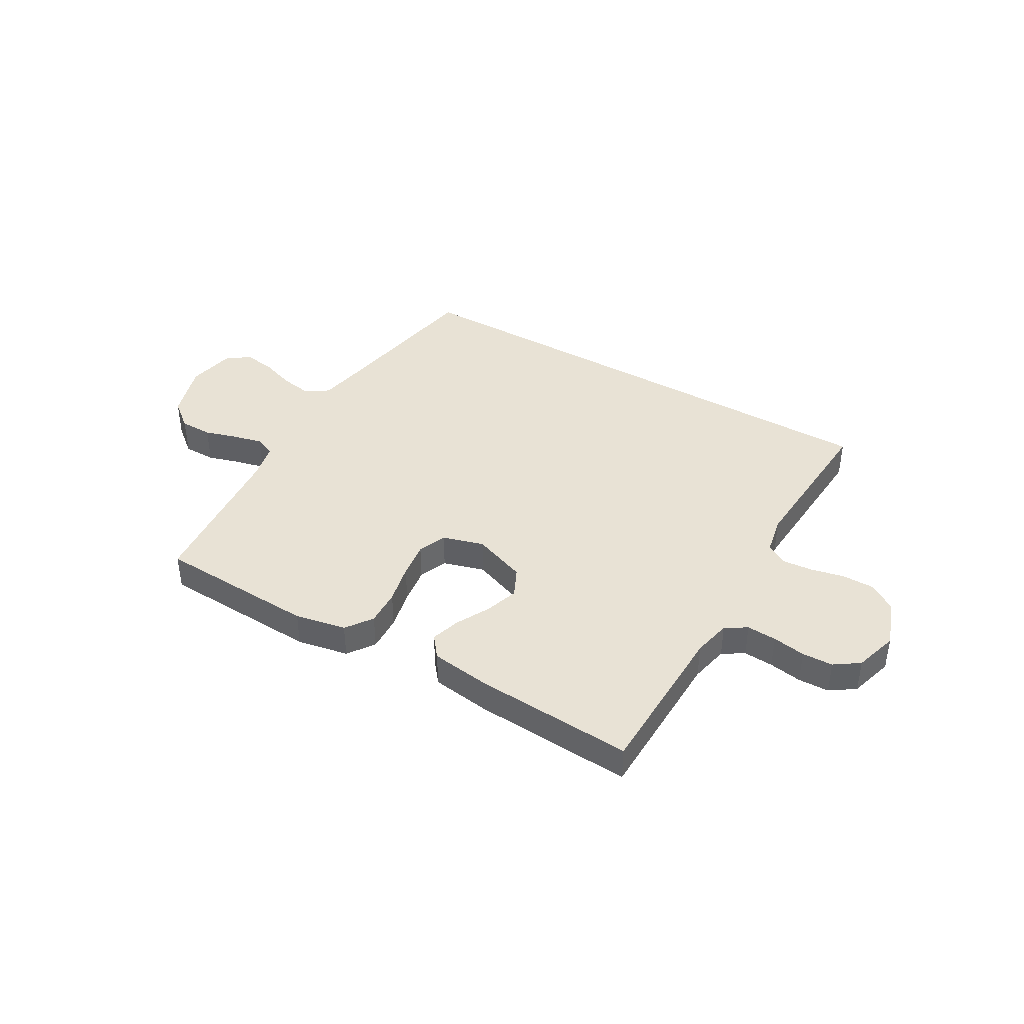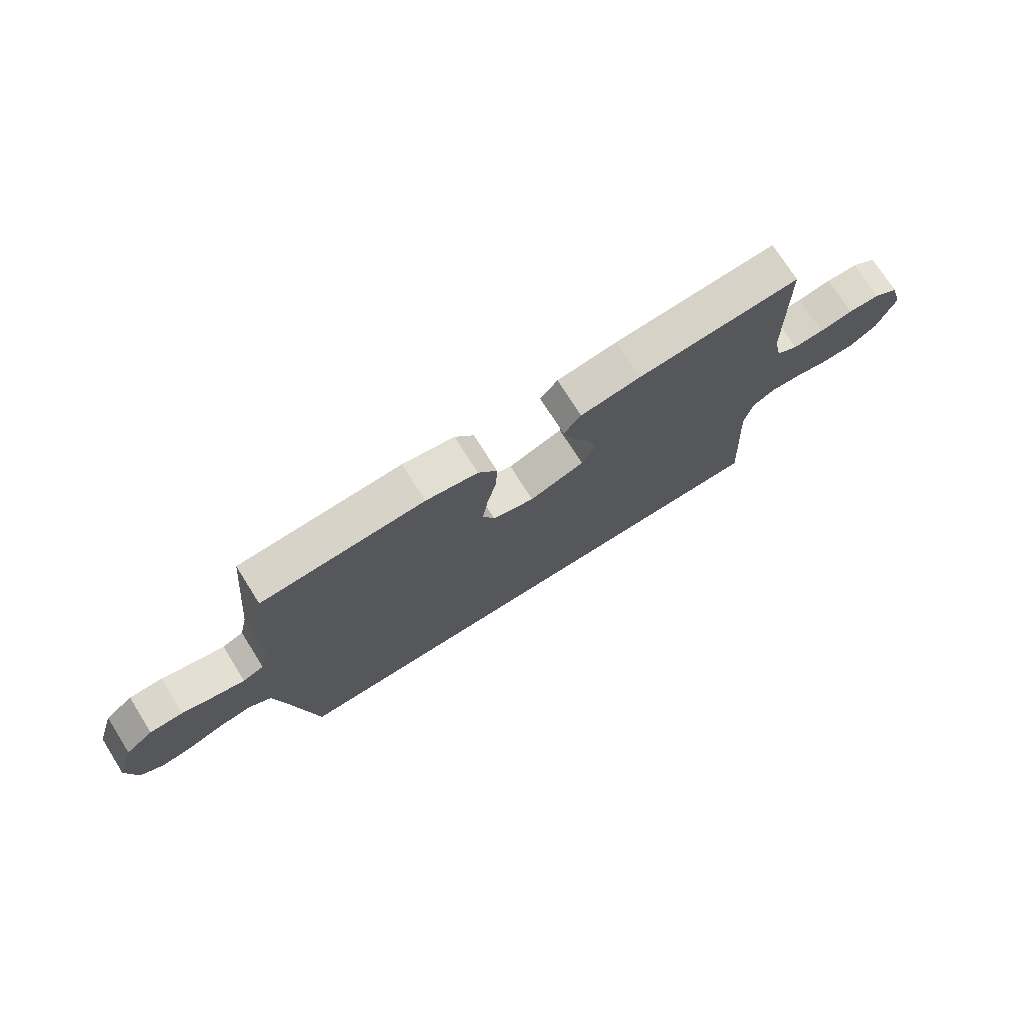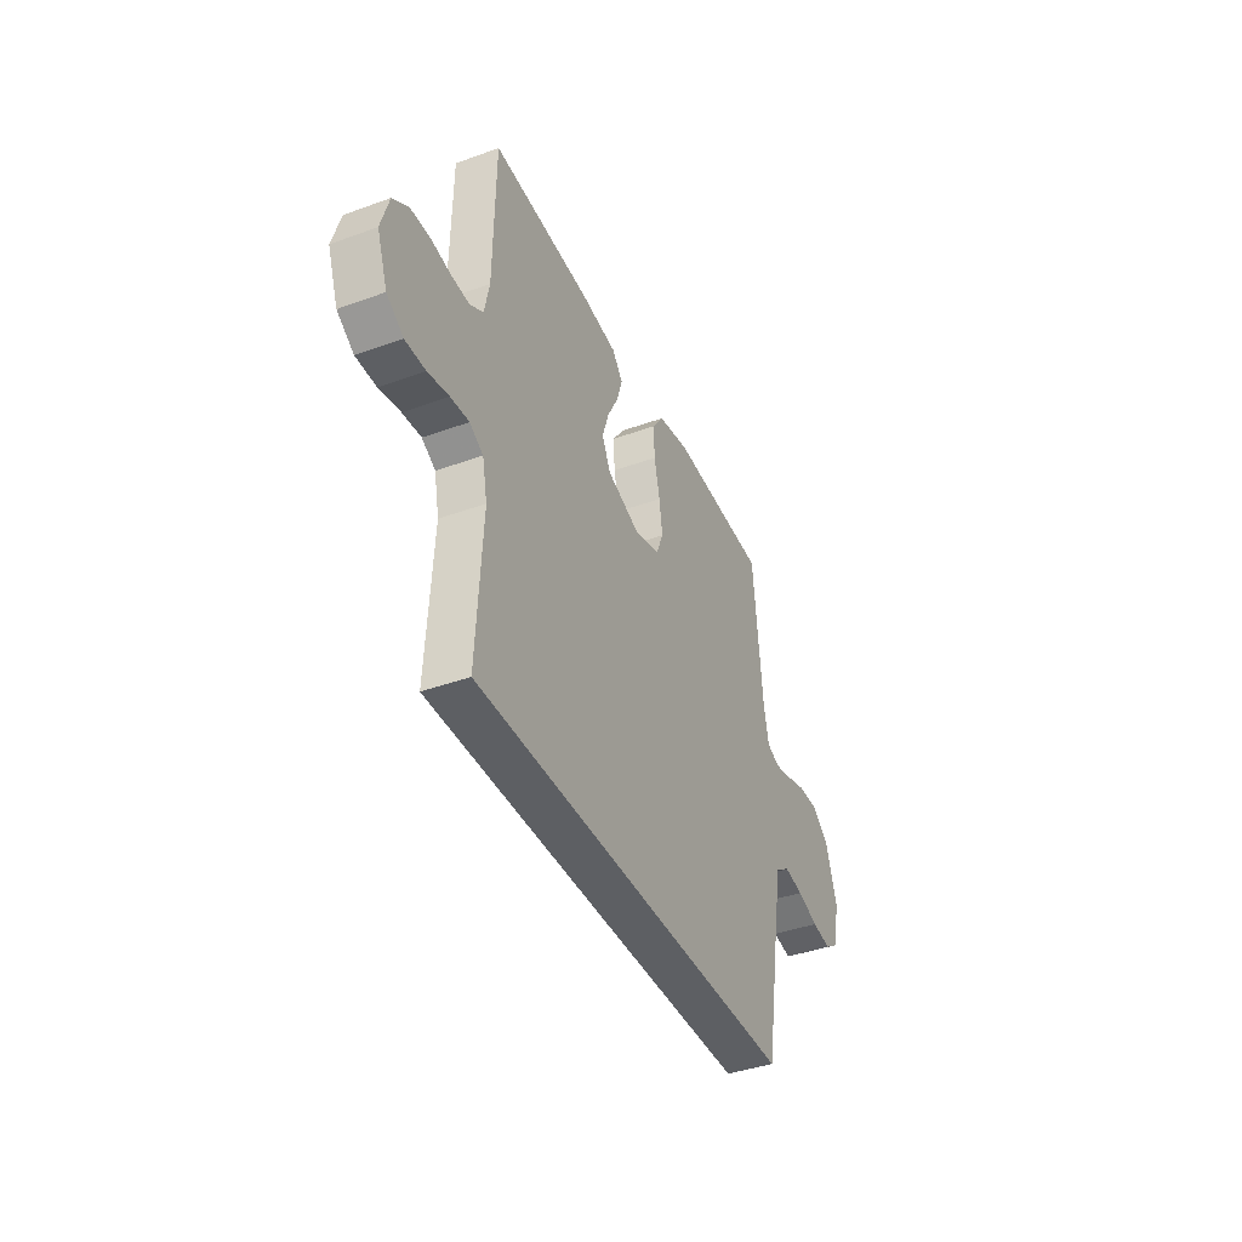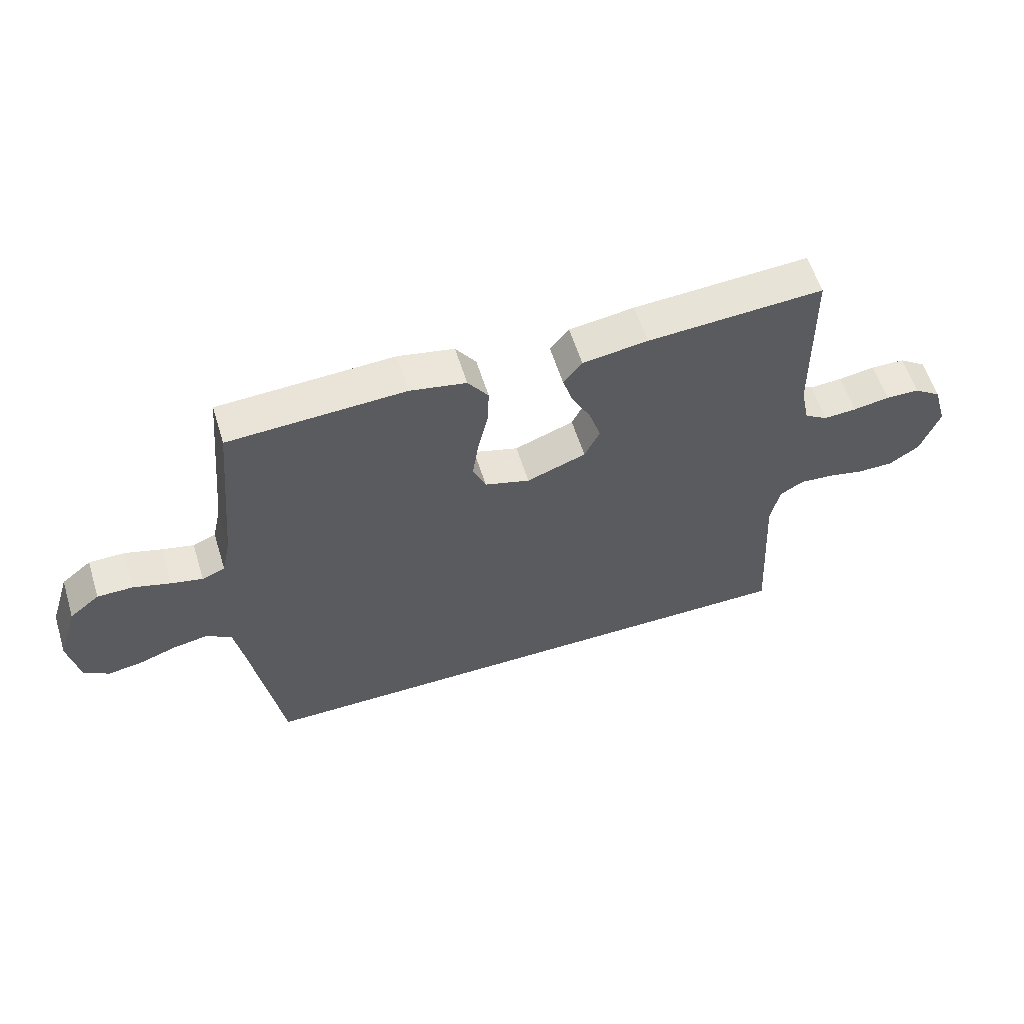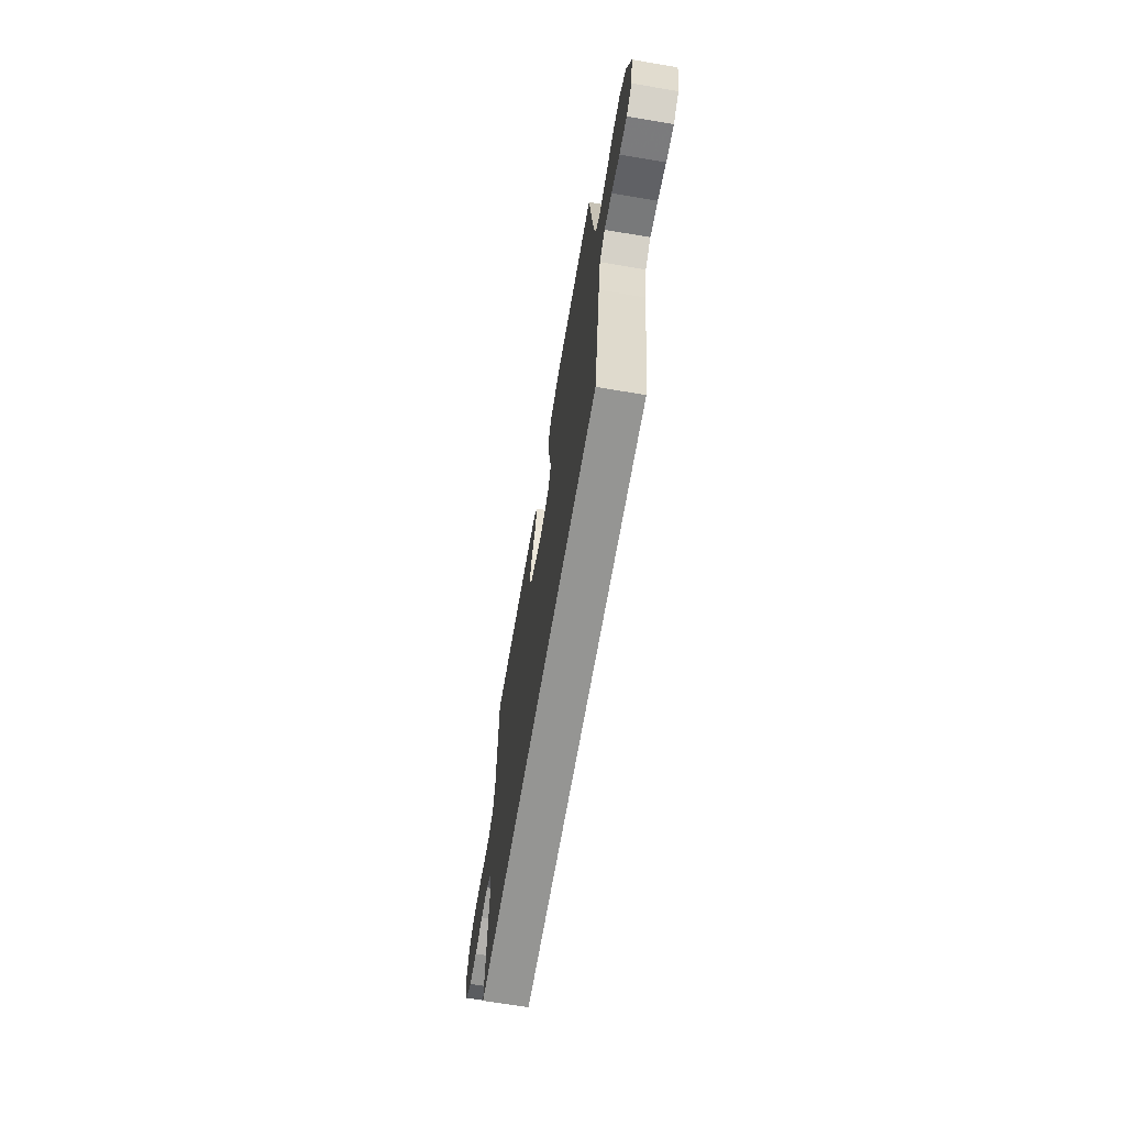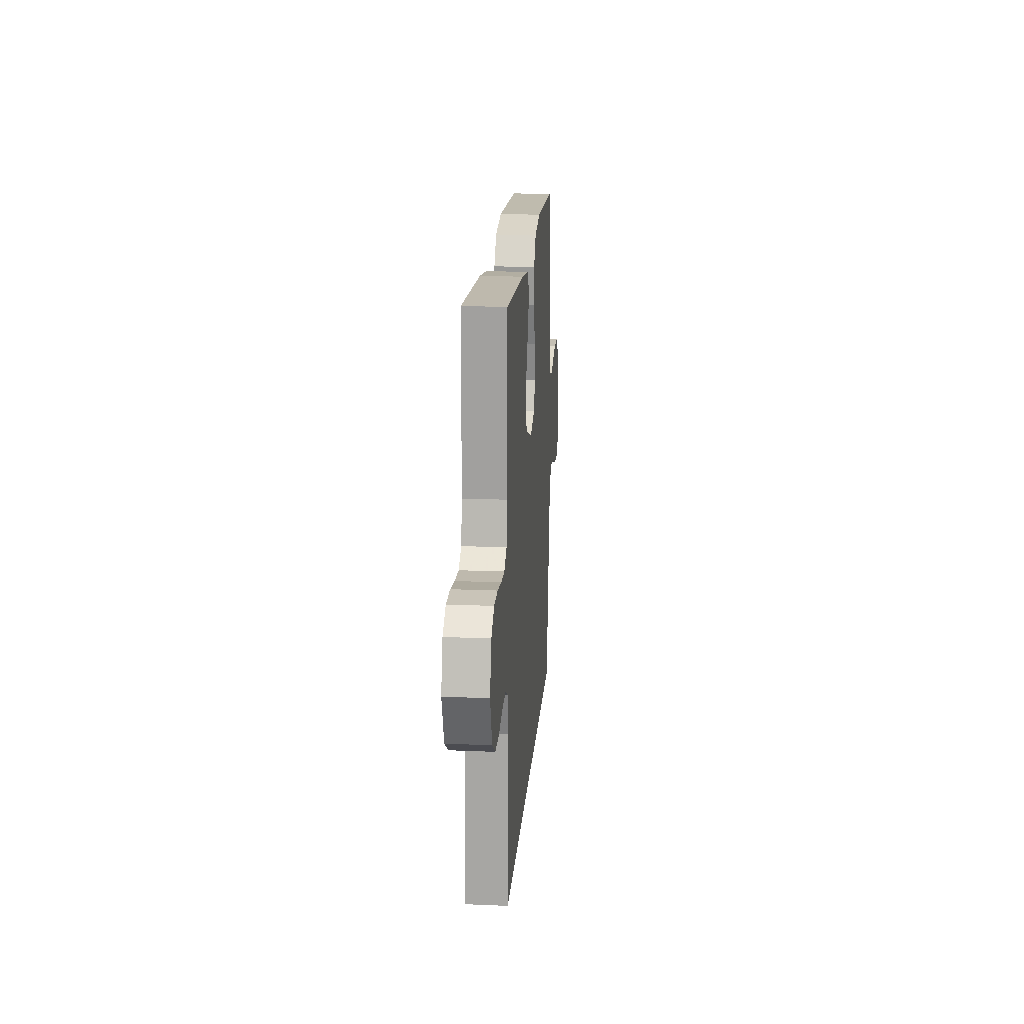
<metadata>
{"format":"obj","ext":"obj","renderer":"f3d","projection":"perspective","resolution":1024,"background":"white","views":[{"elev":40.9,"azim":30.4,"up":"+Y"},{"elev":74.1,"azim":-32.3,"up":"+Z"},{"elev":-40.4,"azim":114.0,"up":"+Z"},{"elev":58.5,"azim":-17.3,"up":"+Z"},{"elev":-67.3,"azim":-99.6,"up":"+Z"},{"elev":18.3,"azim":94.6,"up":"+Z"}]}
</metadata>
<code>
v 0.5 0.07 0.5
v 0.505 0.07 0.2
v 0.52 0.07 0.128
v 0.56 0.07 0.103
v 0.616 0.07 0.106
v 0.678 0.07 0.116
v 0.736 0.07 0.114
v 0.782 0.07 0.082
v 0.806 0.07 0
v 0.774 0.07 -0.088
v 0.723 0.07 -0.122
v 0.662 0.07 -0.122
v 0.598 0.07 -0.108
v 0.542 0.07 -0.103
v 0.501 0.07 -0.127
v 0.486 0.07 -0.2
v 0.503 0.07 -0.5
v -0.49 0.07 -0.5
v -0.541 0.07 -0.2
v -0.558 0.07 -0.108
v -0.601 0.07 -0.08
v -0.66 0.07 -0.09
v -0.724 0.07 -0.112
v -0.783 0.07 -0.121
v -0.826 0.07 -0.092
v -0.844 0.07 0
v -0.81 0.07 0.107
v -0.759 0.07 0.148
v -0.698 0.07 0.148
v -0.636 0.07 0.129
v -0.582 0.07 0.116
v -0.543 0.07 0.132
v -0.528 0.07 0.2
v -0.5 0.07 0.5
v -0.2 0.07 0.513
v -0.104 0.07 0.494
v -0.069 0.07 0.444
v -0.072 0.07 0.376
v -0.089 0.07 0.301
v -0.099 0.07 0.232
v -0.077 0.07 0.179
v 0 0.07 0.156
v 0.101 0.07 0.193
v 0.127 0.07 0.247
v 0.107 0.07 0.309
v 0.074 0.07 0.373
v 0.057 0.07 0.428
v 0.089 0.07 0.468
v 0.2 0.07 0.483
v 0.5 0 0.5
v 0.505 0 0.2
v 0.52 0 0.128
v 0.56 0 0.103
v 0.616 0 0.106
v 0.678 0 0.116
v 0.736 0 0.114
v 0.782 0 0.082
v 0.806 0 0
v 0.774 0 -0.088
v 0.723 0 -0.122
v 0.662 0 -0.122
v 0.598 0 -0.108
v 0.542 0 -0.103
v 0.501 0 -0.127
v 0.486 0 -0.2
v 0.503 0 -0.5
v -0.49 0 -0.5
v -0.541 0 -0.2
v -0.558 0 -0.108
v -0.601 0 -0.08
v -0.66 0 -0.09
v -0.724 0 -0.112
v -0.783 0 -0.121
v -0.826 0 -0.092
v -0.844 0 0
v -0.81 0 0.107
v -0.759 0 0.148
v -0.698 0 0.148
v -0.636 0 0.129
v -0.582 0 0.116
v -0.543 0 0.132
v -0.528 0 0.2
v -0.5 0 0.5
v -0.2 0 0.513
v -0.104 0 0.494
v -0.069 0 0.444
v -0.072 0 0.376
v -0.089 0 0.301
v -0.099 0 0.232
v -0.077 0 0.179
v 0 0 0.156
v 0.101 0 0.193
v 0.127 0 0.247
v 0.107 0 0.309
v 0.074 0 0.373
v 0.057 0 0.428
v 0.089 0 0.468
v 0.2 0 0.483
f 49 1 2
f 48 49 2
f 47 48 2
f 46 47 2
f 45 46 2
f 44 45 2 3
f 43 44 3 4
f 42 43 4
f 37 38 39
f 36 37 39
f 35 36 39
f 34 35 39
f 33 34 39
f 32 33 39 40
f 31 32 40 41
f 28 29 30
f 27 28 30
f 26 27 30
f 25 26 30
f 24 25 30
f 23 24 30
f 22 23 30
f 21 22 30 31
f 31 41 42
f 21 31 42
f 20 21 42
f 16 17 18 19
f 19 20 42
f 16 19 42
f 15 16 42
f 11 12 13
f 10 11 13
f 9 10 13
f 8 9 13
f 7 8 13
f 6 7 13
f 5 6 13
f 4 5 13 14
f 4 14 15 42
f 51 50 98
f 51 98 97
f 51 97 96
f 51 96 95
f 51 95 94
f 52 51 94 93
f 53 52 93 92
f 53 92 91
f 88 87 86
f 88 86 85
f 88 85 84
f 88 84 83
f 88 83 82
f 89 88 82 81
f 90 89 81 80
f 79 78 77
f 79 77 76
f 79 76 75
f 79 75 74
f 79 74 73
f 79 73 72
f 79 72 71
f 80 79 71 70
f 91 90 80
f 91 80 70
f 91 70 69
f 68 67 66 65
f 91 69 68
f 91 68 65
f 91 65 64
f 62 61 60
f 62 60 59
f 62 59 58
f 62 58 57
f 62 57 56
f 62 56 55
f 62 55 54
f 63 62 54 53
f 91 64 63 53
f 1 50 51 2
f 2 51 52 3
f 3 52 53 4
f 4 53 54 5
f 5 54 55 6
f 6 55 56 7
f 7 56 57 8
f 8 57 58 9
f 9 58 59 10
f 10 59 60 11
f 11 60 61 12
f 12 61 62 13
f 13 62 63 14
f 14 63 64 15
f 15 64 65 16
f 16 65 66 17
f 17 66 67 18
f 18 67 68 19
f 19 68 69 20
f 20 69 70 21
f 21 70 71 22
f 22 71 72 23
f 23 72 73 24
f 24 73 74 25
f 25 74 75 26
f 26 75 76 27
f 27 76 77 28
f 28 77 78 29
f 29 78 79 30
f 30 79 80 31
f 31 80 81 32
f 32 81 82 33
f 33 82 83 34
f 34 83 84 35
f 35 84 85 36
f 36 85 86 37
f 37 86 87 38
f 38 87 88 39
f 39 88 89 40
f 40 89 90 41
f 41 90 91 42
f 42 91 92 43
f 43 92 93 44
f 44 93 94 45
f 45 94 95 46
f 46 95 96 47
f 47 96 97 48
f 48 97 98 49
f 49 98 50 1

</code>
